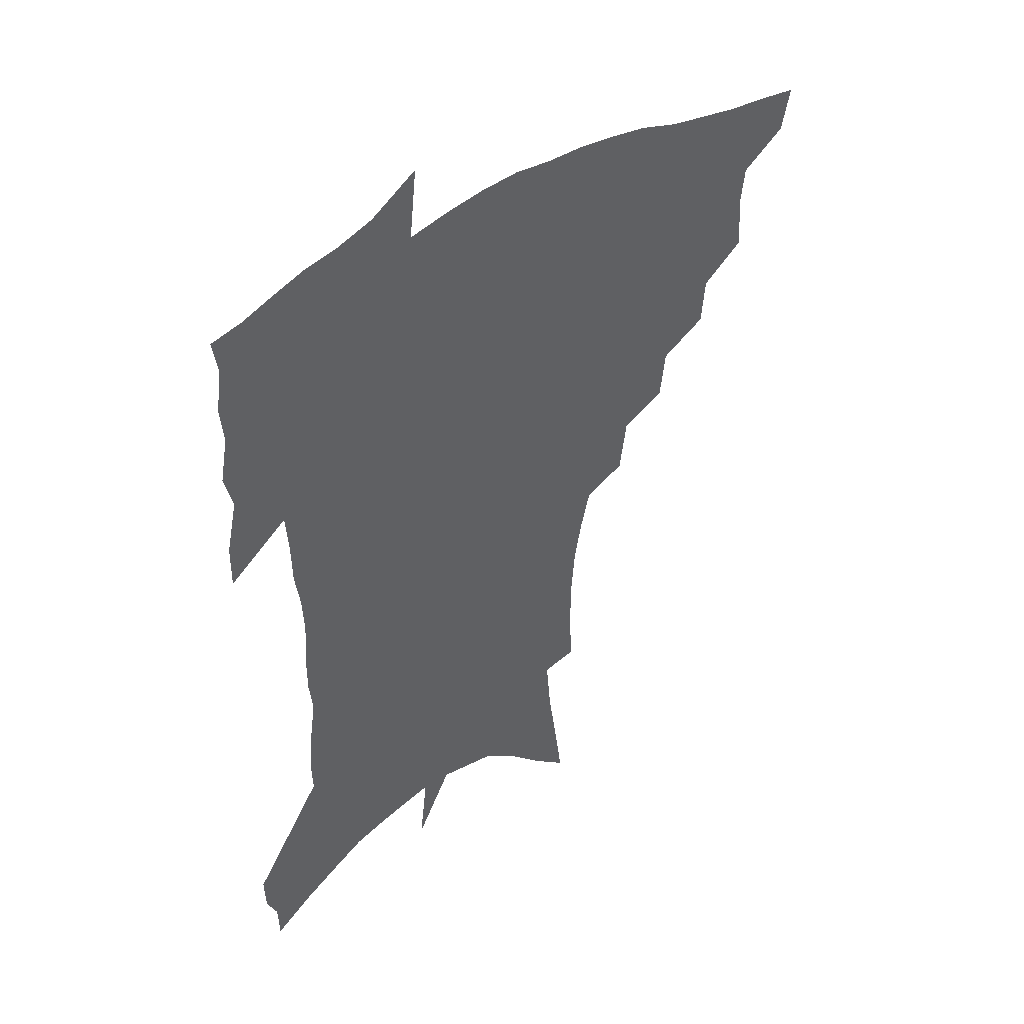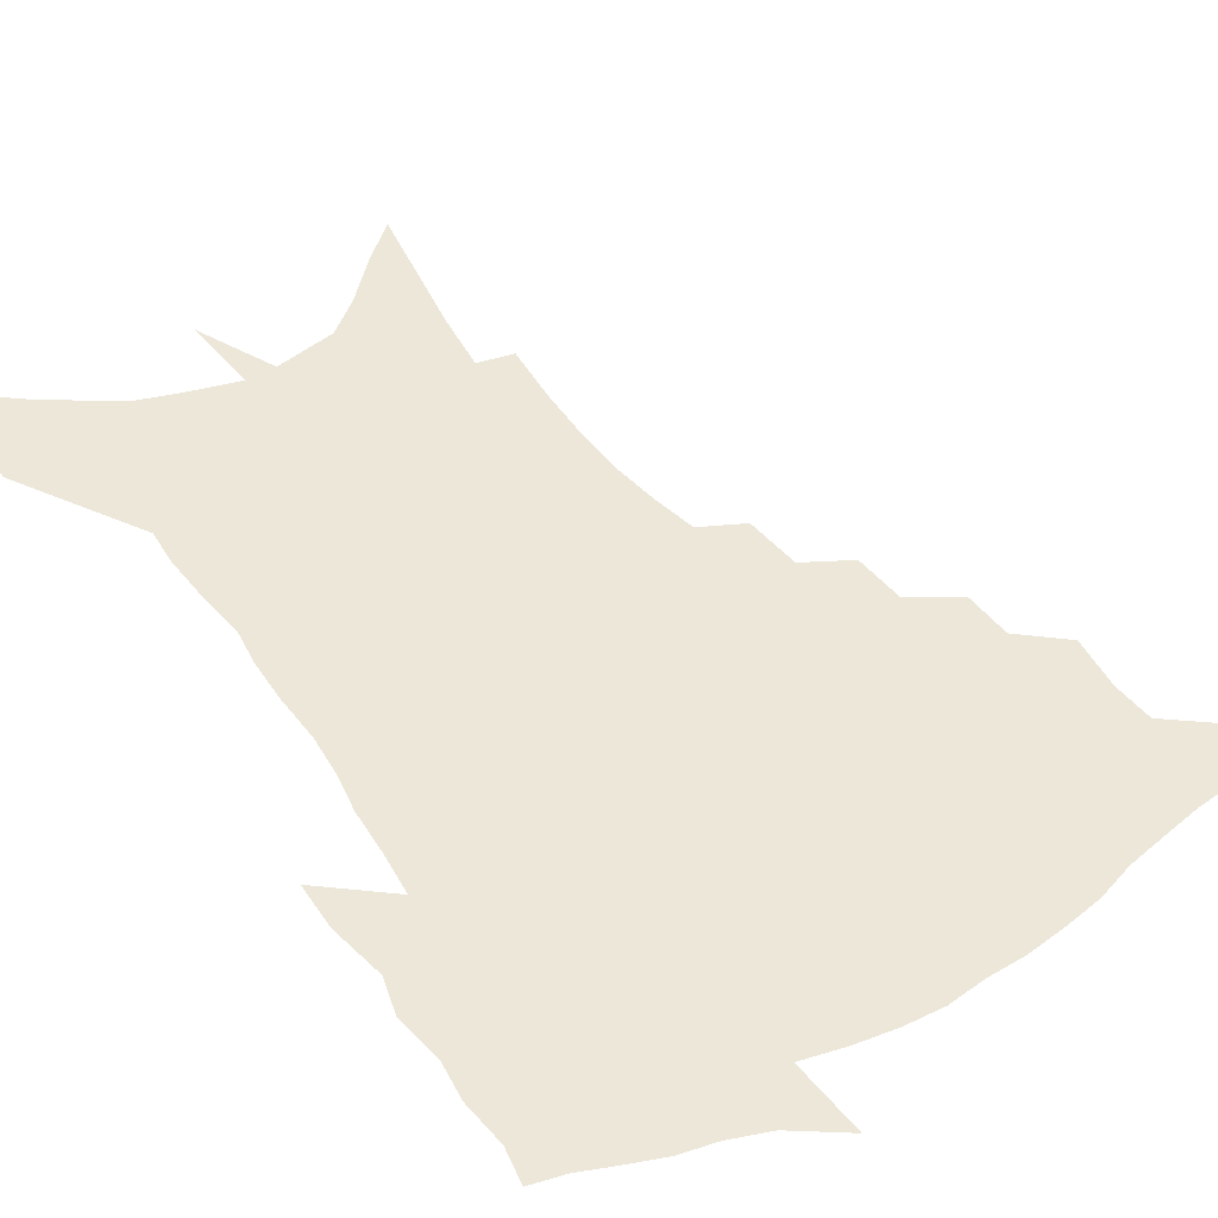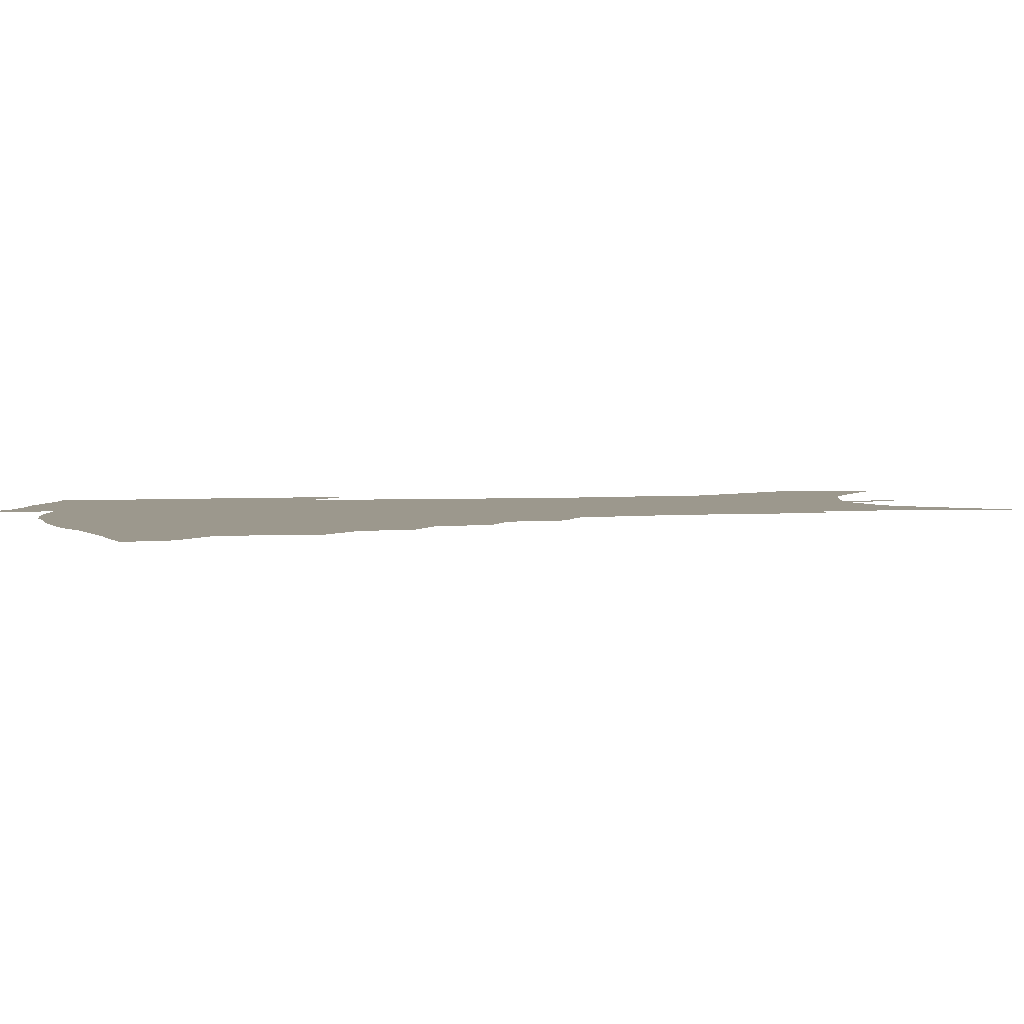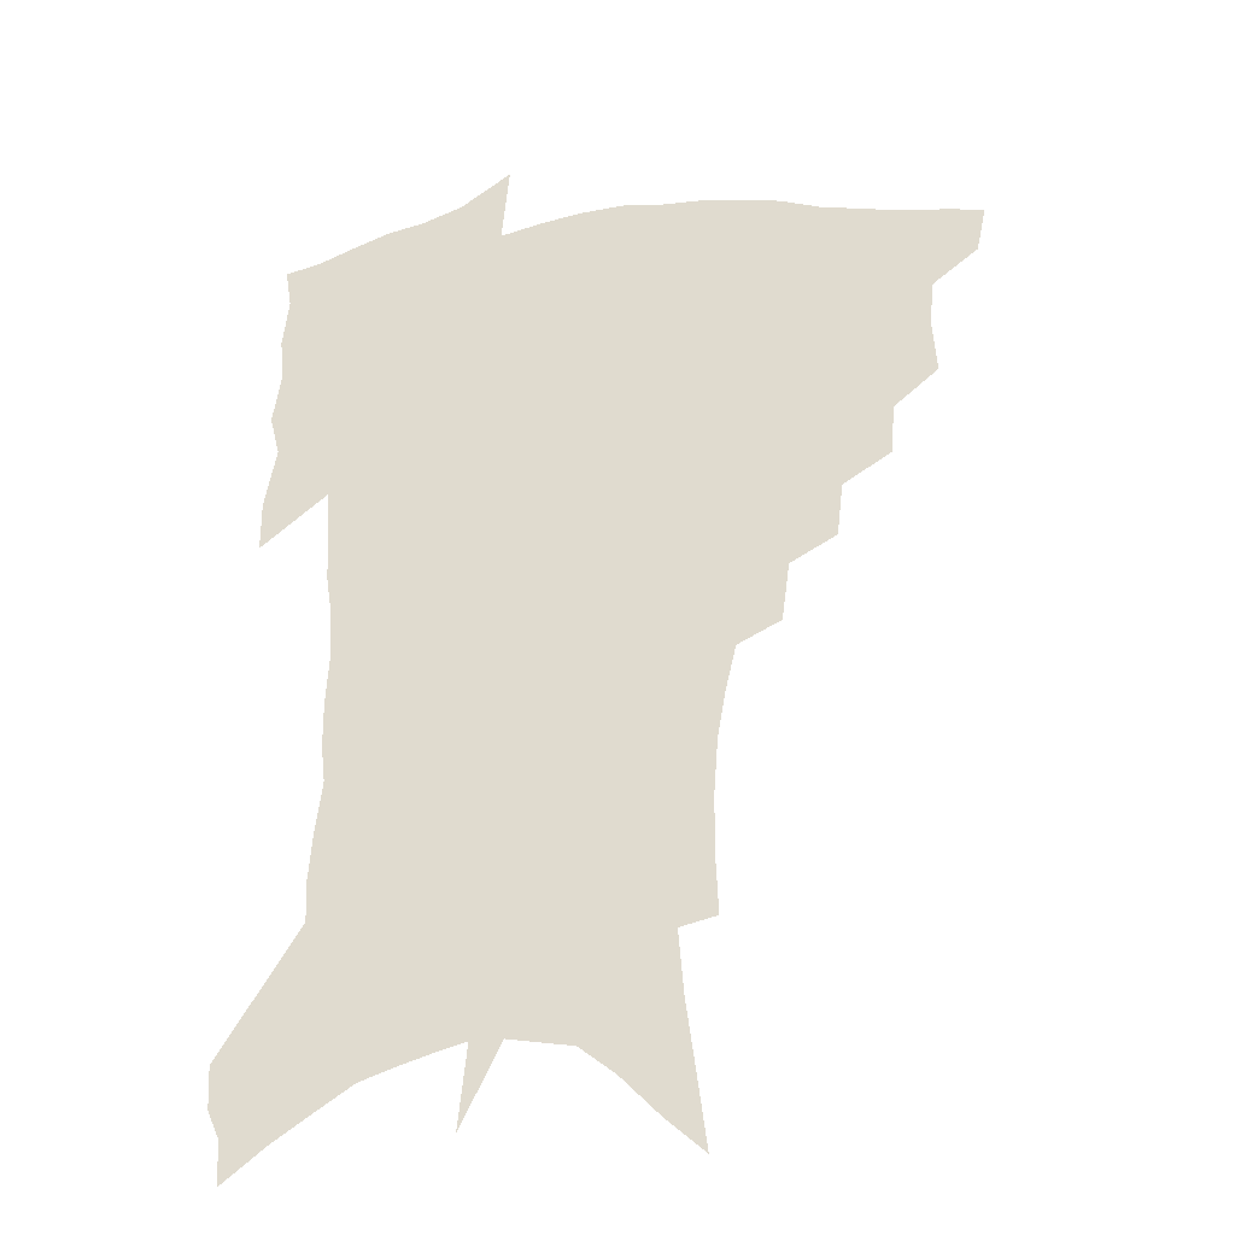
<metadata>
{"format":"obj","ext":"obj","renderer":"f3d","projection":"perspective","resolution":1024,"background":"white","views":[{"elev":45.3,"azim":143.8,"up":"+Y"},{"elev":50.2,"azim":147.5,"up":"+Z"},{"elev":3.1,"azim":-103.4,"up":"+Z"},{"elev":-26.9,"azim":-169.9,"up":"+Y"}]}
</metadata>
<code>
v 457.1 441.1 0
v 453.7 457.6 0
v 473.6 393 0
v 475.3 412.8 0
v 473.6 428.3 0
v 471.9 442.8 0
v 468.5 459.6 0
v 491.2 361.4 0
v 489.8 379.5 0
v 492.2 400.7 0
v 490.5 416 0
v 488.5 430.9 0
v 485.9 445.8 0
v 483.6 461 0
v 510.8 331.3 0
v 508.7 350.4 0
v 509.2 371.9 0
v 509.2 389.8 0
v 507.6 404.7 0
v 505.8 419 0
v 504 433.1 0
v 501.9 447 0
v 498.1 463.5 0
v 530.5 300.7 0
v 527.8 321.7 0
v 526.6 343.4 0
v 524.5 359.7 0
v 524.8 379.1 0
v 522.6 392.2 0
v 521.5 407.2 0
v 519.9 421.3 0
v 518 435.2 0
v 515.7 449.5 0
v 512.5 466.1 0
v 553.6 197.6 0
v 554.7 219.7 0
v 554.5 239.8 0
v 553.2 259.1 0
v 550.2 276.1 0
v 546.3 292.7 0
v 543.5 312.8 0
v 541.3 331.3 0
v 540.3 350.5 0
v 538.8 365.7 0
v 537.9 381.4 0
v 536.8 395.6 0
v 535.3 409.4 0
v 533.9 423.3 0
v 532 437.4 0
v 529.8 452.2 0
v 526.7 470.6 0
v 558.2 120.8 0
v 561.6 146.1 0
v 565.2 171.6 0
v 567.1 194.3 0
v 567 213.7 0
v 566.5 233.2 0
v 565.2 251 0
v 563 267.3 0
v 560.3 283.2 0
v 557.7 301.8 0
v 555.4 319.4 0
v 554 337.6 0
v 552.7 352.9 0
v 551.8 369.1 0
v 551.8 385.2 0
v 550.2 397.9 0
v 550.1 412 0
v 548 425.1 0
v 546.6 438.8 0
v 544 454.6 0
v 541.1 472.8 0
v 572.1 132.7 0
v 577.1 163.6 0
v 578.1 184 0
v 578.8 205.5 0
v 577.3 220.5 0
v 577.1 242.2 0
v 575.6 259.9 0
v 573.9 278 0
v 570.9 290 0
v 568.9 308 0
v 567.3 325.3 0
v 566 340 0
v 565.6 358.2 0
v 564.5 372.1 0
v 564.1 386.7 0
v 562.8 398.9 0
v 562.9 413.3 0
v 561.8 426.3 0
v 560.5 439.9 0
v 558.8 454.9 0
v 555.5 474.4 0
v 586.6 147.2 0
v 589.2 172.5 0
v 589.8 193.9 0
v 589.1 211.6 0
v 588.2 229.9 0
v 587.1 247.6 0
v 585.6 265 0
v 583.8 281.6 0
v 581.8 296.3 0
v 580 312.9 0
v 578.7 325.8 0
v 578 344.7 0
v 577.4 359.9 0
v 576.6 373.1 0
v 576.5 388.1 0
v 576.4 401.4 0
v 575.8 414.3 0
v 574.8 427.4 0
v 574.3 440.6 0
v 573.3 454.5 0
v 570.1 474.4 0
v 599.6 157.2 0
v 600.5 179.4 0
v 600 196.9 0
v 599.2 214.2 0
v 598.1 230.3 0
v 596.9 249.9 0
v 595.6 266.9 0
v 594 284.9 0
v 592.4 299.1 0
v 591 313.8 0
v 590 329.5 0
v 589.6 347.5 0
v 589.2 362.3 0
v 588.9 375.2 0
v 588.7 388.2 0
v 588.9 402.2 0
v 588.6 414.9 0
v 588.7 427.8 0
v 588.3 440.8 0
v 586.8 455.8 0
v 584.3 475.7 0
v 611.2 158.9 0
v 611 180.4 0
v 610.3 200 0
v 609.2 216.9 0
v 608.2 234.8 0
v 607.1 248.7 0
v 605.6 267.4 0
v 604.2 287.3 0
v 603 301.5 0
v 601.9 316.1 0
v 601.4 332.9 0
v 601 348.1 0
v 600.8 361.3 0
v 600.7 375.7 0
v 601.1 389.8 0
v 601.3 402.7 0
v 601.5 415.2 0
v 601.9 428 0
v 601.5 441.4 0
v 600.6 456.7 0
v 599.1 474.5 0
v 622.8 160.8 0
v 621.6 183 0
v 620.5 201.4 0
v 619.3 220.7 0
v 618.1 236.3 0
v 617.1 251.9 0
v 616 266.5 0
v 614.4 287.7 0
v 613.5 303 0
v 612.8 318 0
v 612.4 333.4 0
v 612.1 349 0
v 612.2 361.5 0
v 612.5 377.4 0
v 612.8 389.7 0
v 613.5 403.4 0
v 614.1 415.2 0
v 614.9 427.5 0
v 615.1 440.9 0
v 614.9 455.6 0
v 614.3 471.8 0
v 637.5 131 0
v 634.3 160.7 0
v 632.6 180.9 0
v 630.9 201.1 0
v 629.4 219.7 0
v 628.1 237.7 0
v 627 253.8 0
v 626 268.5 0
v 624.7 287.8 0
v 624.1 302.4 0
v 623.4 319.7 0
v 623.4 333.1 0
v 623.4 347.5 0
v 623.5 362.1 0
v 623.7 377.2 0
v 624.5 389 0
v 625.2 401.8 0
v 626.2 414.5 0
v 627.2 426.8 0
v 628.9 439.2 0
v 630.1 452.2 0
v 630 467.9 0
v 627.2 495.4 0
v 646.3 157.2 0
v 643.4 180.2 0
v 641.6 199.1 0
v 640.1 217 0
v 638.5 235.5 0
v 637 253.4 0
v 636.2 268.6 0
v 635 286.4 0
v 635 300.4 0
v 634.7 315.8 0
v 634.7 330.3 0
v 635 344.6 0
v 634.8 360.9 0
v 635.2 374.8 0
v 636.1 387.4 0
v 637.3 399.4 0
v 638.2 413.2 0
v 639.6 425.1 0
v 641.5 438.1 0
v 643 450.6 0
v 644.4 464.5 0
v 645.5 482.7 0
v 658.4 153.3 0
v 655.2 175.3 0
v 653.1 194.7 0
v 650.6 214.9 0
v 649.3 231.6 0
v 647.5 250.5 0
v 646.8 266.1 0
v 646.4 281.5 0
v 646 297.1 0
v 646.1 311.7 0
v 646.4 326.1 0
v 646.7 340.8 0
v 646.4 357.6 0
v 646.8 372.2 0
v 647.8 385.3 0
v 648.8 399.5 0
v 650 411.9 0
v 651.7 424.4 0
v 653.5 436.4 0
v 655.5 448.5 0
v 657.7 461.5 0
v 659.8 477.3 0
v 670.3 149 0
v 667.2 170 0
v 665.5 188.2 0
v 662.7 208.3 0
v 660.5 227.1 0
v 658.9 244.7 0
v 658.4 260.1 0
v 657.9 275.8 0
v 657.8 291.2 0
v 657.6 306.9 0
v 657.1 324.1 0
v 658 338 0
v 659.3 351.7 0
v 659.3 367.6 0
v 659.3 383.5 0
v 660.4 396.9 0
v 661.8 409.6 0
v 663.3 422.7 0
v 665.4 434.4 0
v 667.7 446.2 0
v 670.5 458.3 0
v 673.2 474.2 0
v 684.1 139.8 0
v 680.7 161.3 0
v 680.9 176.2 0
v 675.7 200.2 0
v 673.6 218.1 0
v 672.3 235.1 0
v 670.3 253.1 0
v 669.8 268.9 0
v 671 282.3 0
v 669.8 300.2 0
v 670.4 315.2 0
v 671.6 329.5 0
v 672.3 344.9 0
v 671.9 362 0
v 671.6 378.6 0
v 673.2 392.1 0
v 673.5 406.9 0
v 675.2 419.4 0
v 676.7 432.3 0
v 679.5 443.6 0
v 682.5 455.1 0
v 686.2 469.1 0
v 698.3 130.1 0
v 696.3 148.9 0
v 696.7 163.8 0
v 696.5 179.6 0
v 690 204.1 0
v 690.4 217.7 0
v 688.9 234.9 0
v 686.4 253.8 0
v 687.8 266.9 0
v 687.7 283.1 0
v 686.4 301.4 0
v 687.2 317 0
v 689.2 331.3 0
v 689.6 348.3 0
v 690.7 364.5 0
v 688.4 383.6 0
v 688 399.8 0
v 687.2 415.7 0
v 688.9 428.5 0
v 690.7 440.8 0
v 694.7 451.9 0
v 698.9 463.8 0
v 714.1 117.5 0
v 714.5 132.7 0
v 718.7 142.6 0
v 719.3 157.4 0
v 714.7 345.2 0
v 714.5 362.7 0
v 710.1 384 0
v 713.5 397.7 0
v 710.4 416 0
v 711.7 430.2 0
v 709.4 447.3 0
v 711.4 460.6 0
v 721 496 0
f 5 6 1
f 1 6 2
f 6 7 2
f 9 10 3
f 3 10 4
f 10 11 4
f 4 11 5
f 11 12 5
f 5 12 6
f 12 13 6
f 6 13 7
f 13 14 7
f 16 17 8
f 8 17 9
f 17 18 9
f 9 18 10
f 18 19 10
f 10 19 11
f 19 20 11
f 11 20 12
f 20 21 12
f 12 21 13
f 21 22 13
f 13 22 14
f 22 23 14
f 25 26 15
f 15 26 16
f 26 27 16
f 16 27 17
f 27 28 17
f 17 28 18
f 28 29 18
f 18 29 19
f 29 30 19
f 19 30 20
f 30 31 20
f 20 31 21
f 31 32 21
f 21 32 22
f 32 33 22
f 22 33 23
f 33 34 23
f 40 41 24
f 24 41 25
f 41 42 25
f 25 42 26
f 42 43 26
f 26 43 27
f 43 44 27
f 27 44 28
f 44 45 28
f 28 45 29
f 45 46 29
f 29 46 30
f 46 47 30
f 30 47 31
f 47 48 31
f 31 48 32
f 48 49 32
f 32 49 33
f 49 50 33
f 33 50 34
f 50 51 34
f 55 56 35
f 35 56 36
f 56 57 36
f 36 57 37
f 57 58 37
f 37 58 38
f 58 59 38
f 38 59 39
f 59 60 39
f 39 60 40
f 60 61 40
f 40 61 41
f 61 62 41
f 41 62 42
f 62 63 42
f 42 63 43
f 63 64 43
f 43 64 44
f 64 65 44
f 44 65 45
f 65 66 45
f 45 66 46
f 66 67 46
f 46 67 47
f 67 68 47
f 47 68 48
f 68 69 48
f 48 69 49
f 69 70 49
f 49 70 50
f 70 71 50
f 50 71 51
f 71 72 51
f 52 73 53
f 73 74 53
f 53 74 54
f 74 75 54
f 54 75 55
f 75 76 55
f 55 76 56
f 76 77 56
f 56 77 57
f 77 78 57
f 57 78 58
f 78 79 58
f 58 79 59
f 79 80 59
f 59 80 60
f 80 81 60
f 60 81 61
f 81 82 61
f 61 82 62
f 82 83 62
f 62 83 63
f 83 84 63
f 63 84 64
f 84 85 64
f 64 85 65
f 85 86 65
f 65 86 66
f 86 87 66
f 66 87 67
f 87 88 67
f 67 88 68
f 88 89 68
f 68 89 69
f 89 90 69
f 69 90 70
f 90 91 70
f 70 91 71
f 91 92 71
f 71 92 72
f 92 93 72
f 73 94 74
f 94 95 74
f 74 95 75
f 95 96 75
f 75 96 76
f 96 97 76
f 76 97 77
f 97 98 77
f 77 98 78
f 98 99 78
f 78 99 79
f 99 100 79
f 79 100 80
f 100 101 80
f 80 101 81
f 101 102 81
f 81 102 82
f 102 103 82
f 82 103 83
f 103 104 83
f 83 104 84
f 104 105 84
f 84 105 85
f 105 106 85
f 85 106 86
f 106 107 86
f 86 107 87
f 107 108 87
f 87 108 88
f 108 109 88
f 88 109 89
f 109 110 89
f 89 110 90
f 110 111 90
f 90 111 91
f 111 112 91
f 91 112 92
f 112 113 92
f 92 113 93
f 113 114 93
f 94 115 95
f 115 116 95
f 95 116 96
f 116 117 96
f 96 117 97
f 117 118 97
f 97 118 98
f 118 119 98
f 98 119 99
f 119 120 99
f 99 120 100
f 120 121 100
f 100 121 101
f 121 122 101
f 101 122 102
f 122 123 102
f 102 123 103
f 123 124 103
f 103 124 104
f 124 125 104
f 104 125 105
f 125 126 105
f 105 126 106
f 126 127 106
f 106 127 107
f 127 128 107
f 107 128 108
f 128 129 108
f 108 129 109
f 129 130 109
f 109 130 110
f 130 131 110
f 110 131 111
f 131 132 111
f 111 132 112
f 132 133 112
f 112 133 113
f 133 134 113
f 113 134 114
f 134 135 114
f 115 136 116
f 136 137 116
f 116 137 117
f 137 138 117
f 117 138 118
f 138 139 118
f 118 139 119
f 139 140 119
f 119 140 120
f 140 141 120
f 120 141 121
f 141 142 121
f 121 142 122
f 142 143 122
f 122 143 123
f 143 144 123
f 123 144 124
f 144 145 124
f 124 145 125
f 145 146 125
f 125 146 126
f 146 147 126
f 126 147 127
f 147 148 127
f 127 148 128
f 148 149 128
f 128 149 129
f 149 150 129
f 129 150 130
f 150 151 130
f 130 151 131
f 151 152 131
f 131 152 132
f 152 153 132
f 132 153 133
f 153 154 133
f 133 154 134
f 154 155 134
f 134 155 135
f 155 156 135
f 136 157 137
f 157 158 137
f 137 158 138
f 158 159 138
f 138 159 139
f 159 160 139
f 139 160 140
f 160 161 140
f 140 161 141
f 161 162 141
f 141 162 142
f 162 163 142
f 142 163 143
f 163 164 143
f 143 164 144
f 164 165 144
f 144 165 145
f 165 166 145
f 145 166 146
f 166 167 146
f 146 167 147
f 167 168 147
f 147 168 148
f 168 169 148
f 148 169 149
f 169 170 149
f 149 170 150
f 170 171 150
f 150 171 151
f 171 172 151
f 151 172 152
f 172 173 152
f 152 173 153
f 173 174 153
f 153 174 154
f 174 175 154
f 154 175 155
f 175 176 155
f 155 176 156
f 176 177 156
f 178 179 157
f 157 179 158
f 179 180 158
f 158 180 159
f 180 181 159
f 159 181 160
f 181 182 160
f 160 182 161
f 182 183 161
f 161 183 162
f 183 184 162
f 162 184 163
f 184 185 163
f 163 185 164
f 185 186 164
f 164 186 165
f 186 187 165
f 165 187 166
f 187 188 166
f 166 188 167
f 188 189 167
f 167 189 168
f 189 190 168
f 168 190 169
f 190 191 169
f 169 191 170
f 191 192 170
f 170 192 171
f 192 193 171
f 171 193 172
f 193 194 172
f 172 194 173
f 194 195 173
f 173 195 174
f 195 196 174
f 174 196 175
f 196 197 175
f 175 197 176
f 197 198 176
f 176 198 177
f 198 199 177
f 179 201 180
f 201 202 180
f 180 202 181
f 202 203 181
f 181 203 182
f 203 204 182
f 182 204 183
f 204 205 183
f 183 205 184
f 205 206 184
f 184 206 185
f 206 207 185
f 185 207 186
f 207 208 186
f 186 208 187
f 208 209 187
f 187 209 188
f 209 210 188
f 188 210 189
f 210 211 189
f 189 211 190
f 211 212 190
f 190 212 191
f 212 213 191
f 191 213 192
f 213 214 192
f 192 214 193
f 214 215 193
f 193 215 194
f 215 216 194
f 194 216 195
f 216 217 195
f 195 217 196
f 217 218 196
f 196 218 197
f 218 219 197
f 197 219 198
f 219 220 198
f 198 220 199
f 220 221 199
f 199 221 200
f 221 222 200
f 201 223 202
f 223 224 202
f 202 224 203
f 224 225 203
f 203 225 204
f 225 226 204
f 204 226 205
f 226 227 205
f 205 227 206
f 227 228 206
f 206 228 207
f 228 229 207
f 207 229 208
f 229 230 208
f 208 230 209
f 230 231 209
f 209 231 210
f 231 232 210
f 210 232 211
f 232 233 211
f 211 233 212
f 233 234 212
f 212 234 213
f 234 235 213
f 213 235 214
f 235 236 214
f 214 236 215
f 236 237 215
f 215 237 216
f 237 238 216
f 216 238 217
f 238 239 217
f 217 239 218
f 239 240 218
f 218 240 219
f 240 241 219
f 219 241 220
f 241 242 220
f 220 242 221
f 242 243 221
f 221 243 222
f 243 244 222
f 223 245 224
f 245 246 224
f 224 246 225
f 246 247 225
f 225 247 226
f 247 248 226
f 226 248 227
f 248 249 227
f 227 249 228
f 249 250 228
f 228 250 229
f 250 251 229
f 229 251 230
f 251 252 230
f 230 252 231
f 252 253 231
f 231 253 232
f 253 254 232
f 232 254 233
f 254 255 233
f 233 255 234
f 255 256 234
f 234 256 235
f 256 257 235
f 235 257 236
f 257 258 236
f 236 258 237
f 258 259 237
f 237 259 238
f 259 260 238
f 238 260 239
f 260 261 239
f 239 261 240
f 261 262 240
f 240 262 241
f 262 263 241
f 241 263 242
f 263 264 242
f 242 264 243
f 264 265 243
f 243 265 244
f 265 266 244
f 245 267 246
f 267 268 246
f 246 268 247
f 268 269 247
f 247 269 248
f 269 270 248
f 248 270 249
f 270 271 249
f 249 271 250
f 271 272 250
f 250 272 251
f 272 273 251
f 251 273 252
f 273 274 252
f 252 274 253
f 274 275 253
f 253 275 254
f 275 276 254
f 254 276 255
f 276 277 255
f 255 277 256
f 277 278 256
f 256 278 257
f 278 279 257
f 257 279 258
f 279 280 258
f 258 280 259
f 280 281 259
f 259 281 260
f 281 282 260
f 260 282 261
f 282 283 261
f 261 283 262
f 283 284 262
f 262 284 263
f 284 285 263
f 263 285 264
f 285 286 264
f 264 286 265
f 286 287 265
f 265 287 266
f 287 288 266
f 267 289 268
f 289 290 268
f 268 290 269
f 290 291 269
f 269 291 270
f 291 292 270
f 270 292 271
f 292 293 271
f 271 293 272
f 293 294 272
f 272 294 273
f 294 295 273
f 273 295 274
f 295 296 274
f 274 296 275
f 296 297 275
f 275 297 276
f 297 298 276
f 276 298 277
f 298 299 277
f 277 299 278
f 299 300 278
f 278 300 279
f 300 301 279
f 279 301 280
f 301 302 280
f 280 302 281
f 302 303 281
f 281 303 282
f 303 304 282
f 282 304 283
f 304 305 283
f 283 305 284
f 305 306 284
f 284 306 285
f 306 307 285
f 285 307 286
f 307 308 286
f 286 308 287
f 308 309 287
f 287 309 288
f 309 310 288
f 289 311 290
f 311 312 290
f 290 312 291
f 312 313 291
f 291 313 292
f 313 314 292
f 292 314 293
f 303 315 304
f 315 316 304
f 304 316 305
f 316 317 305
f 305 317 306
f 317 318 306
f 306 318 307
f 318 319 307
f 307 319 308
f 319 320 308
f 308 320 309
f 320 321 309
f 309 321 310
f 321 322 310

</code>
